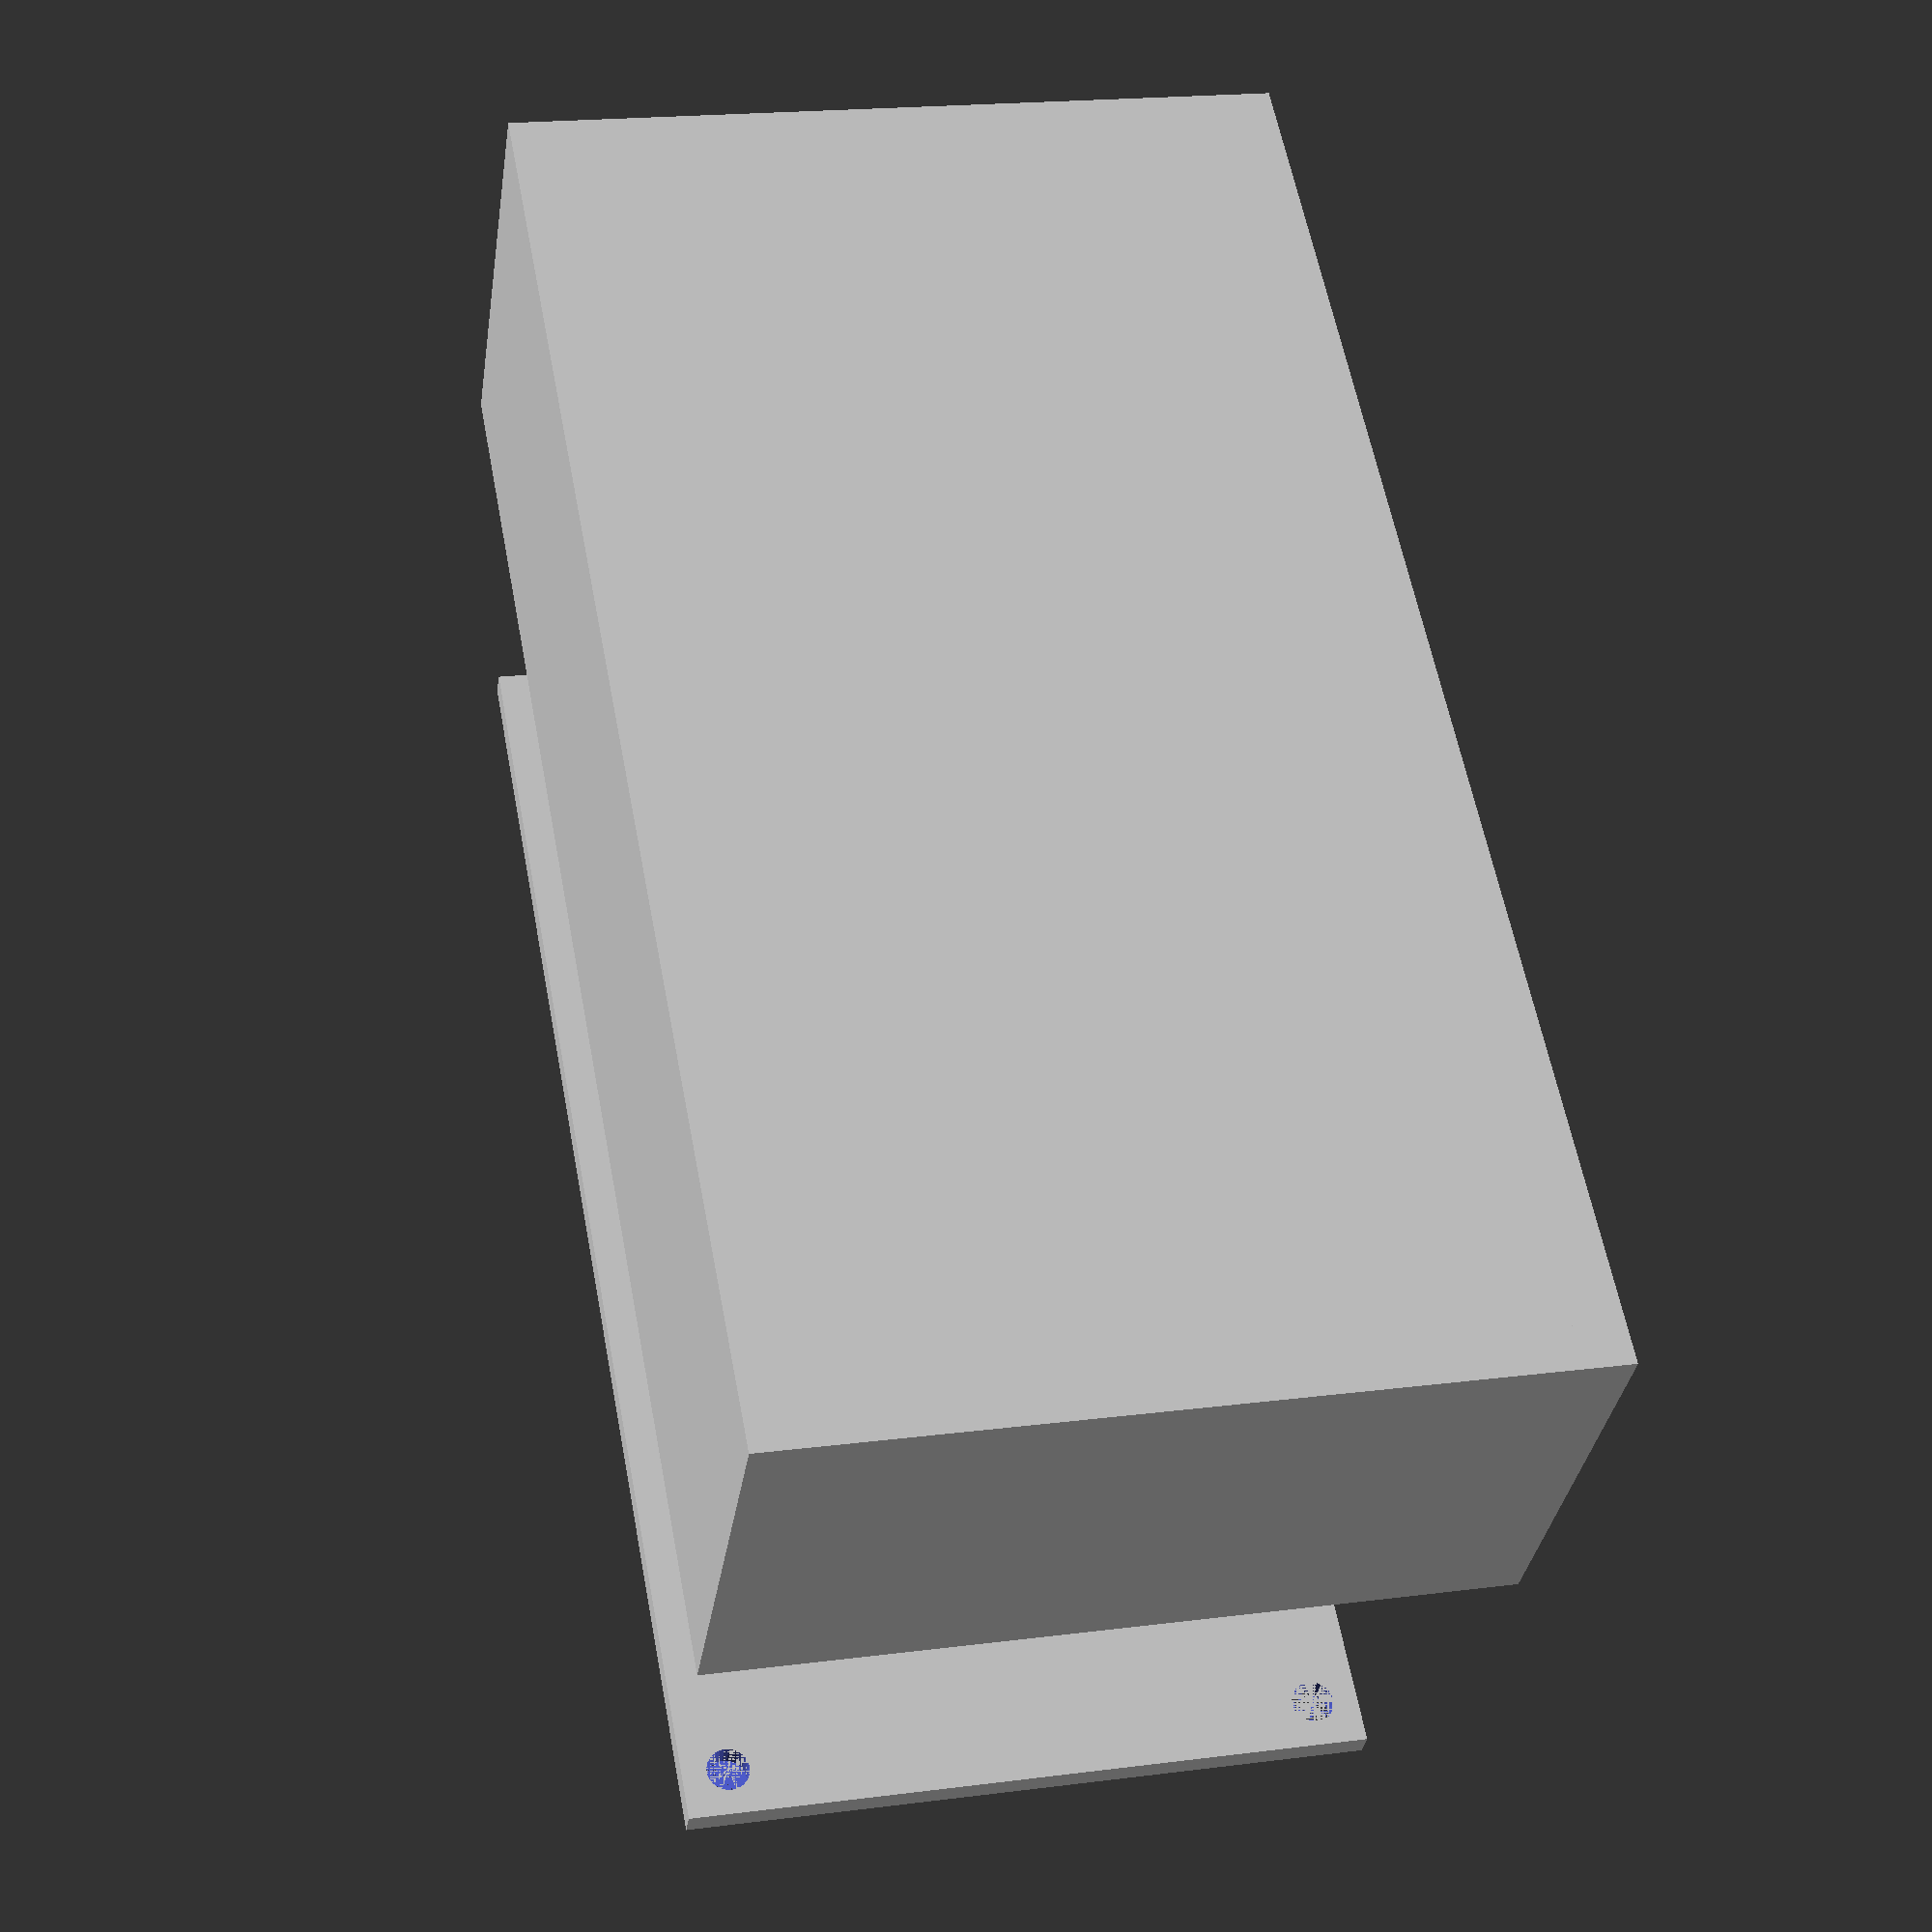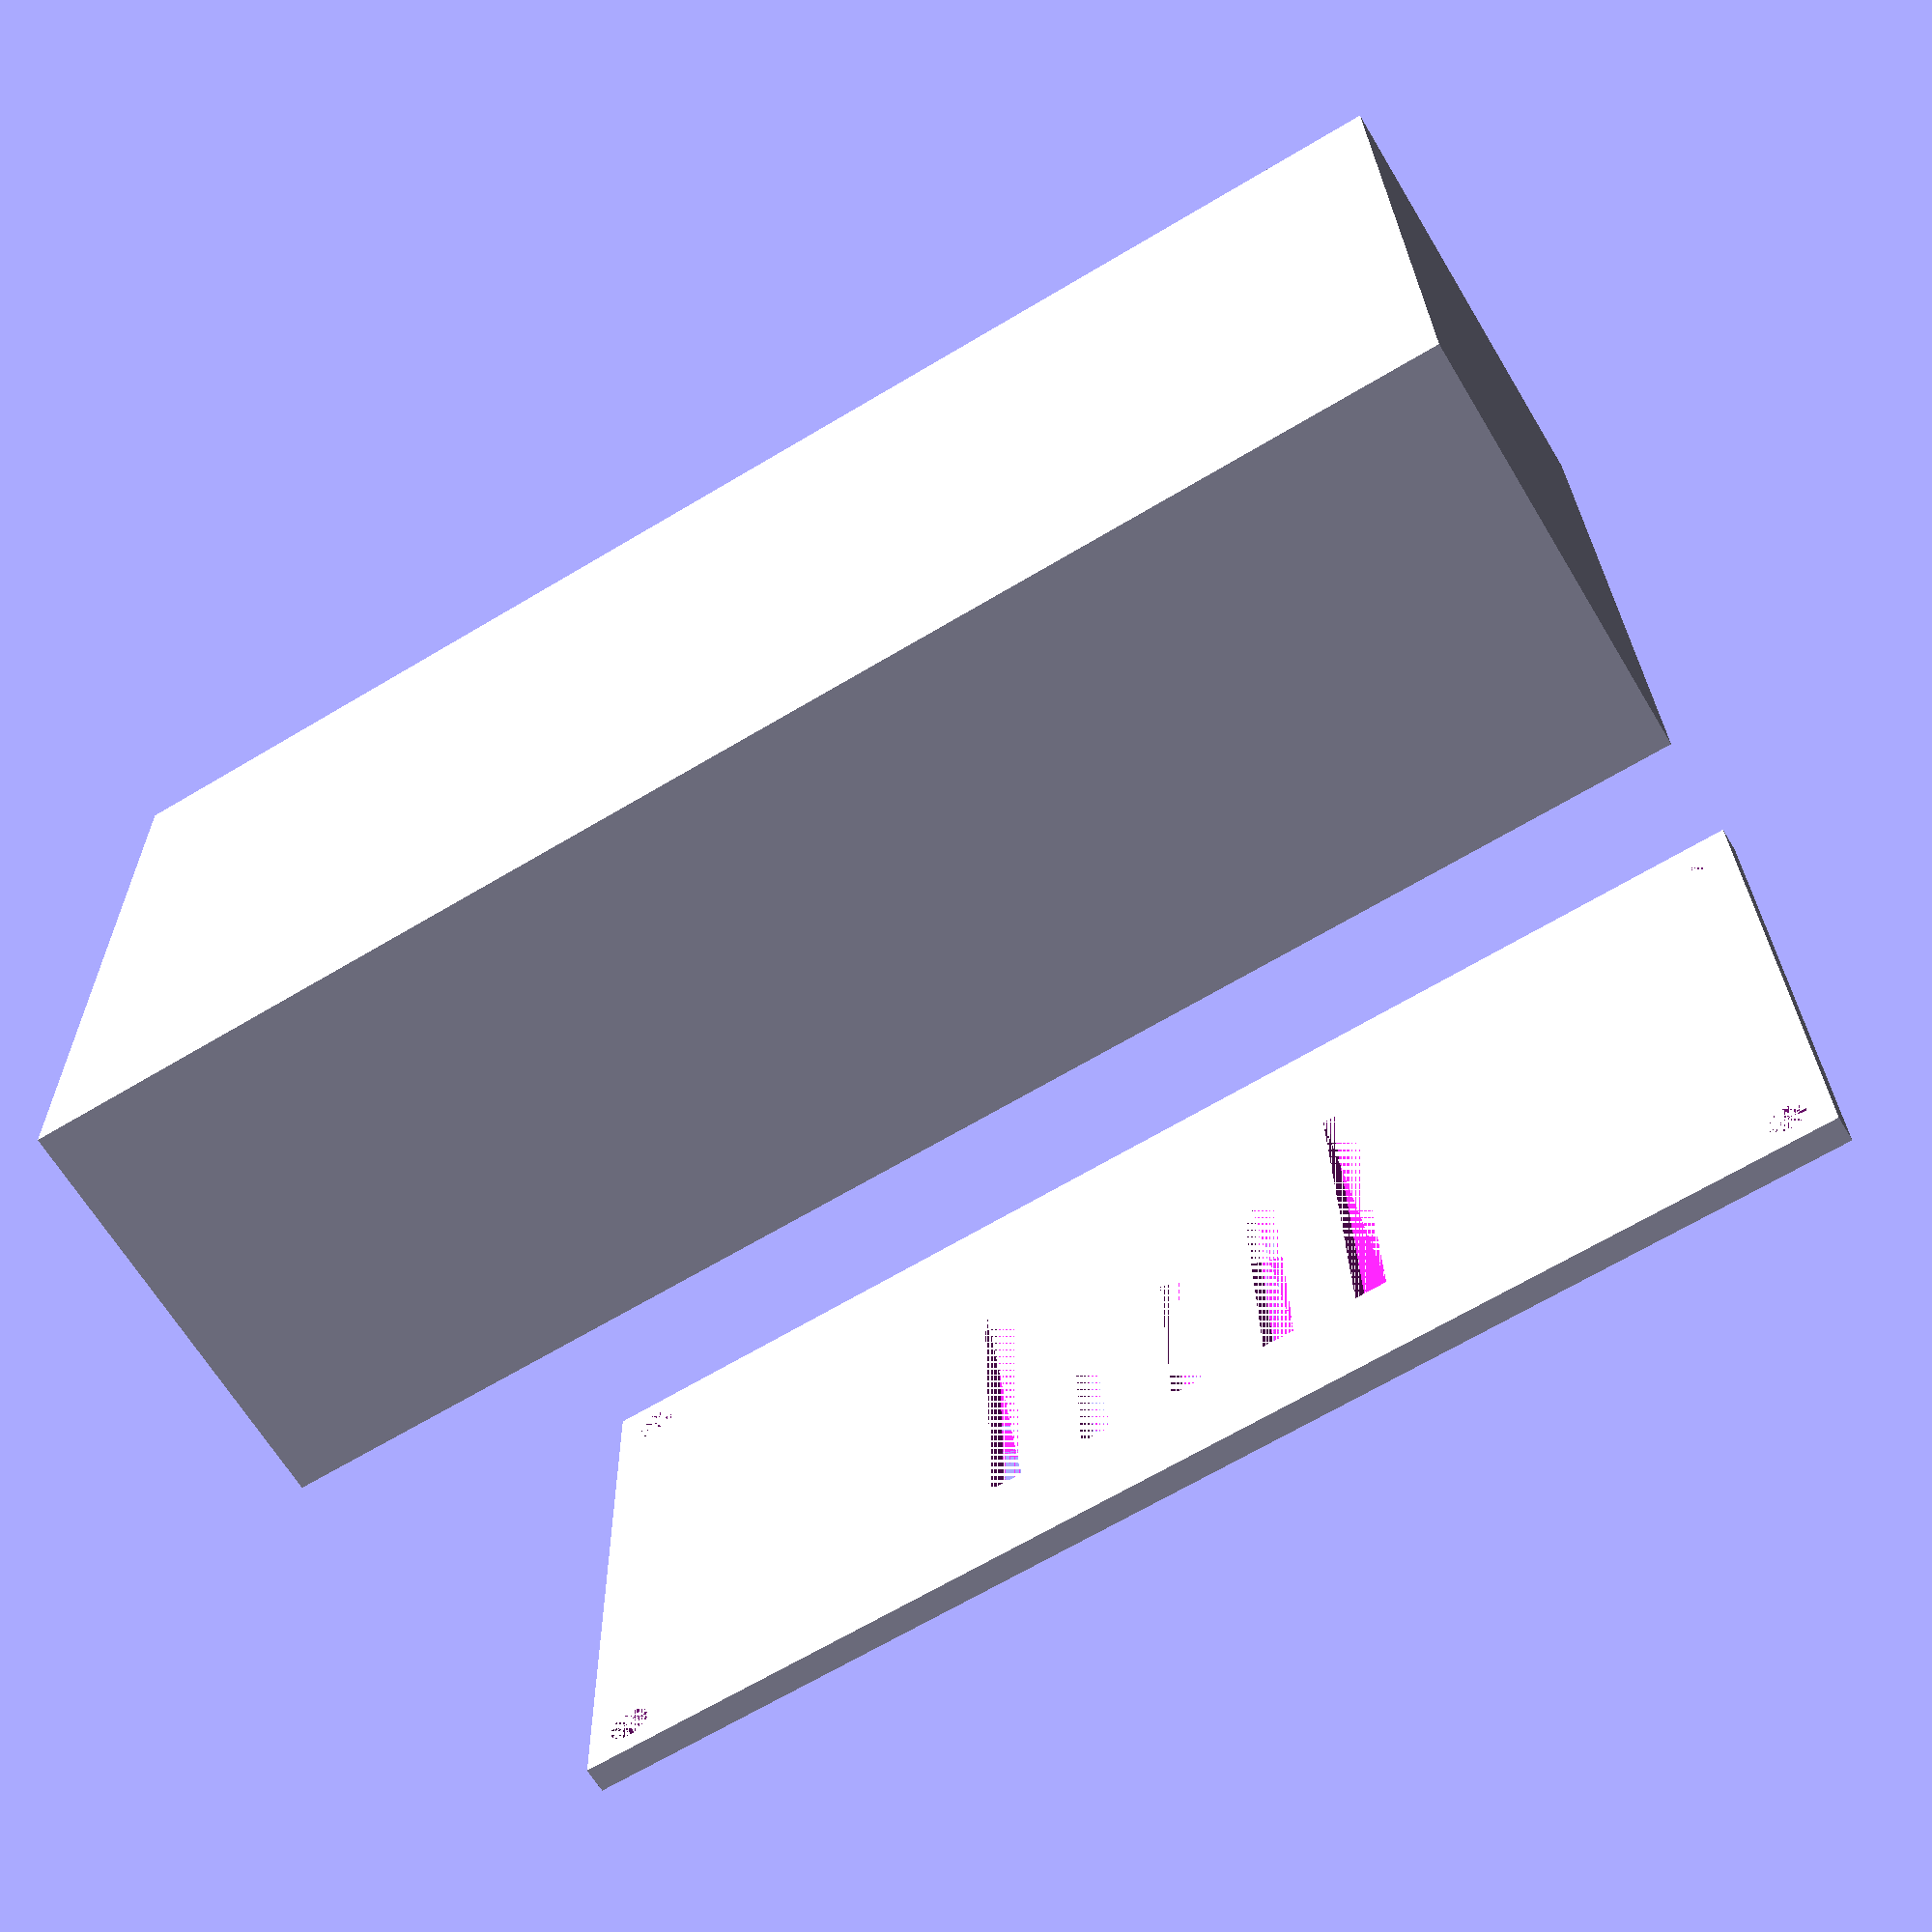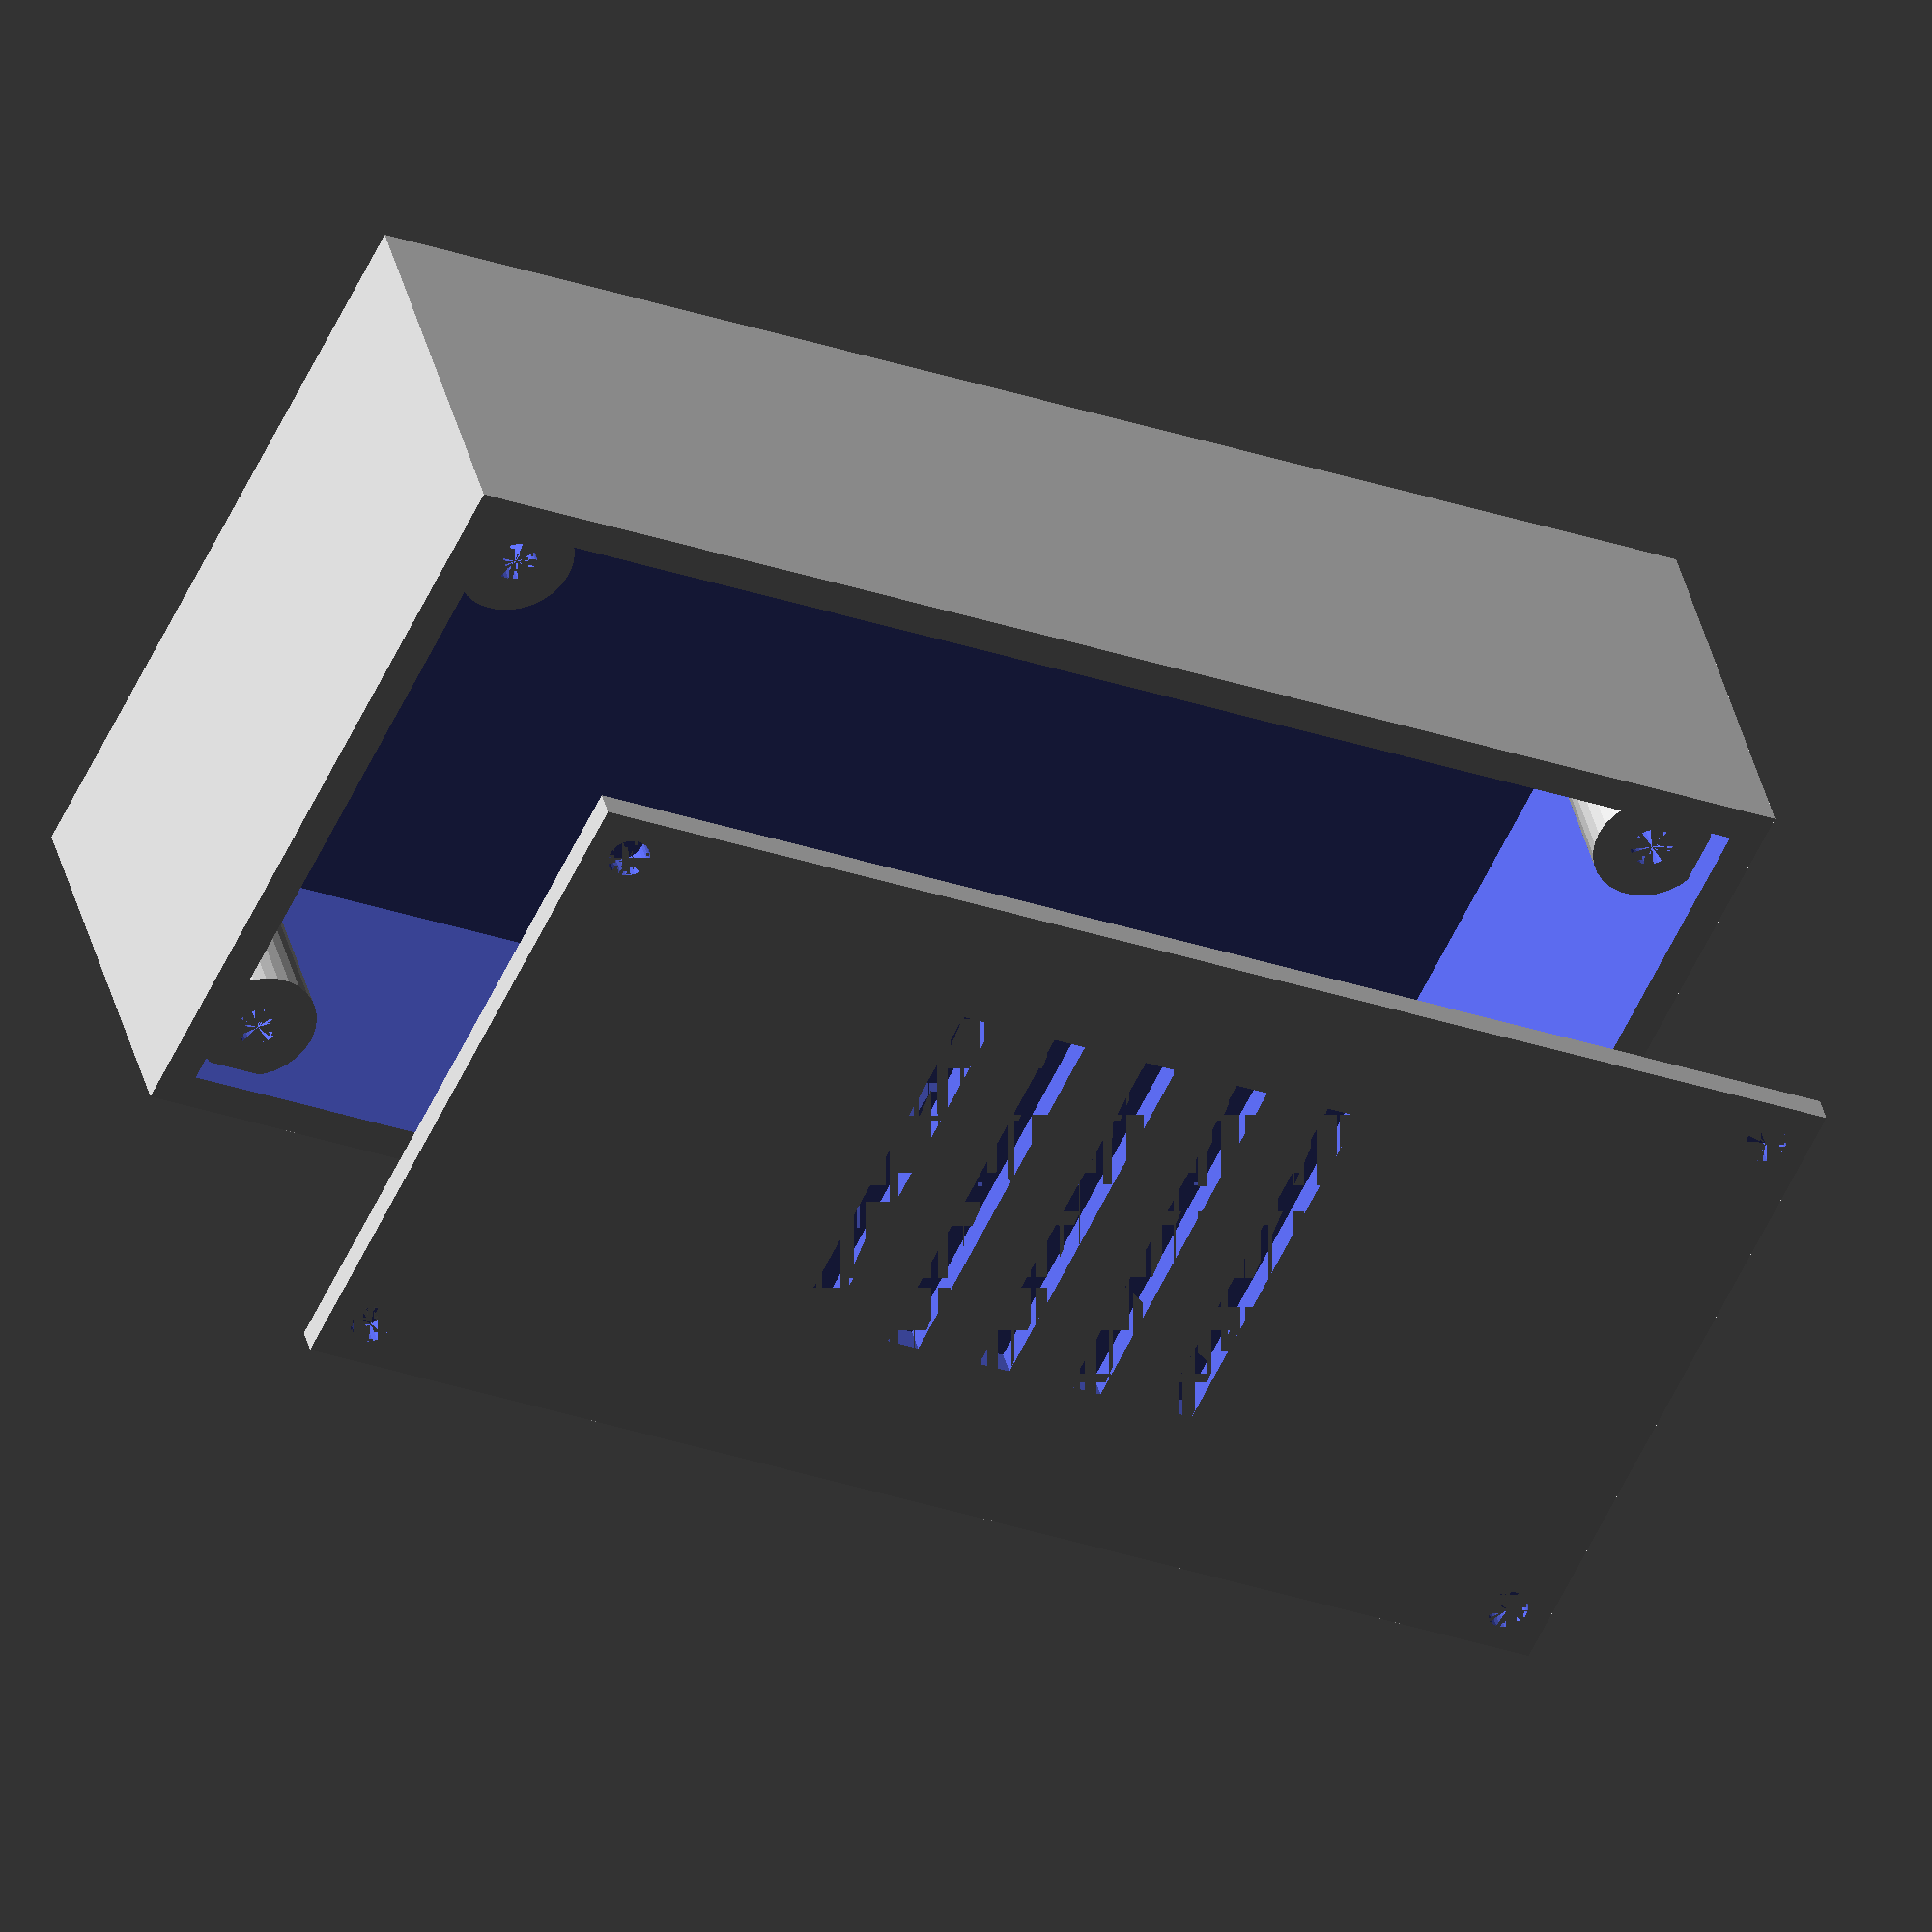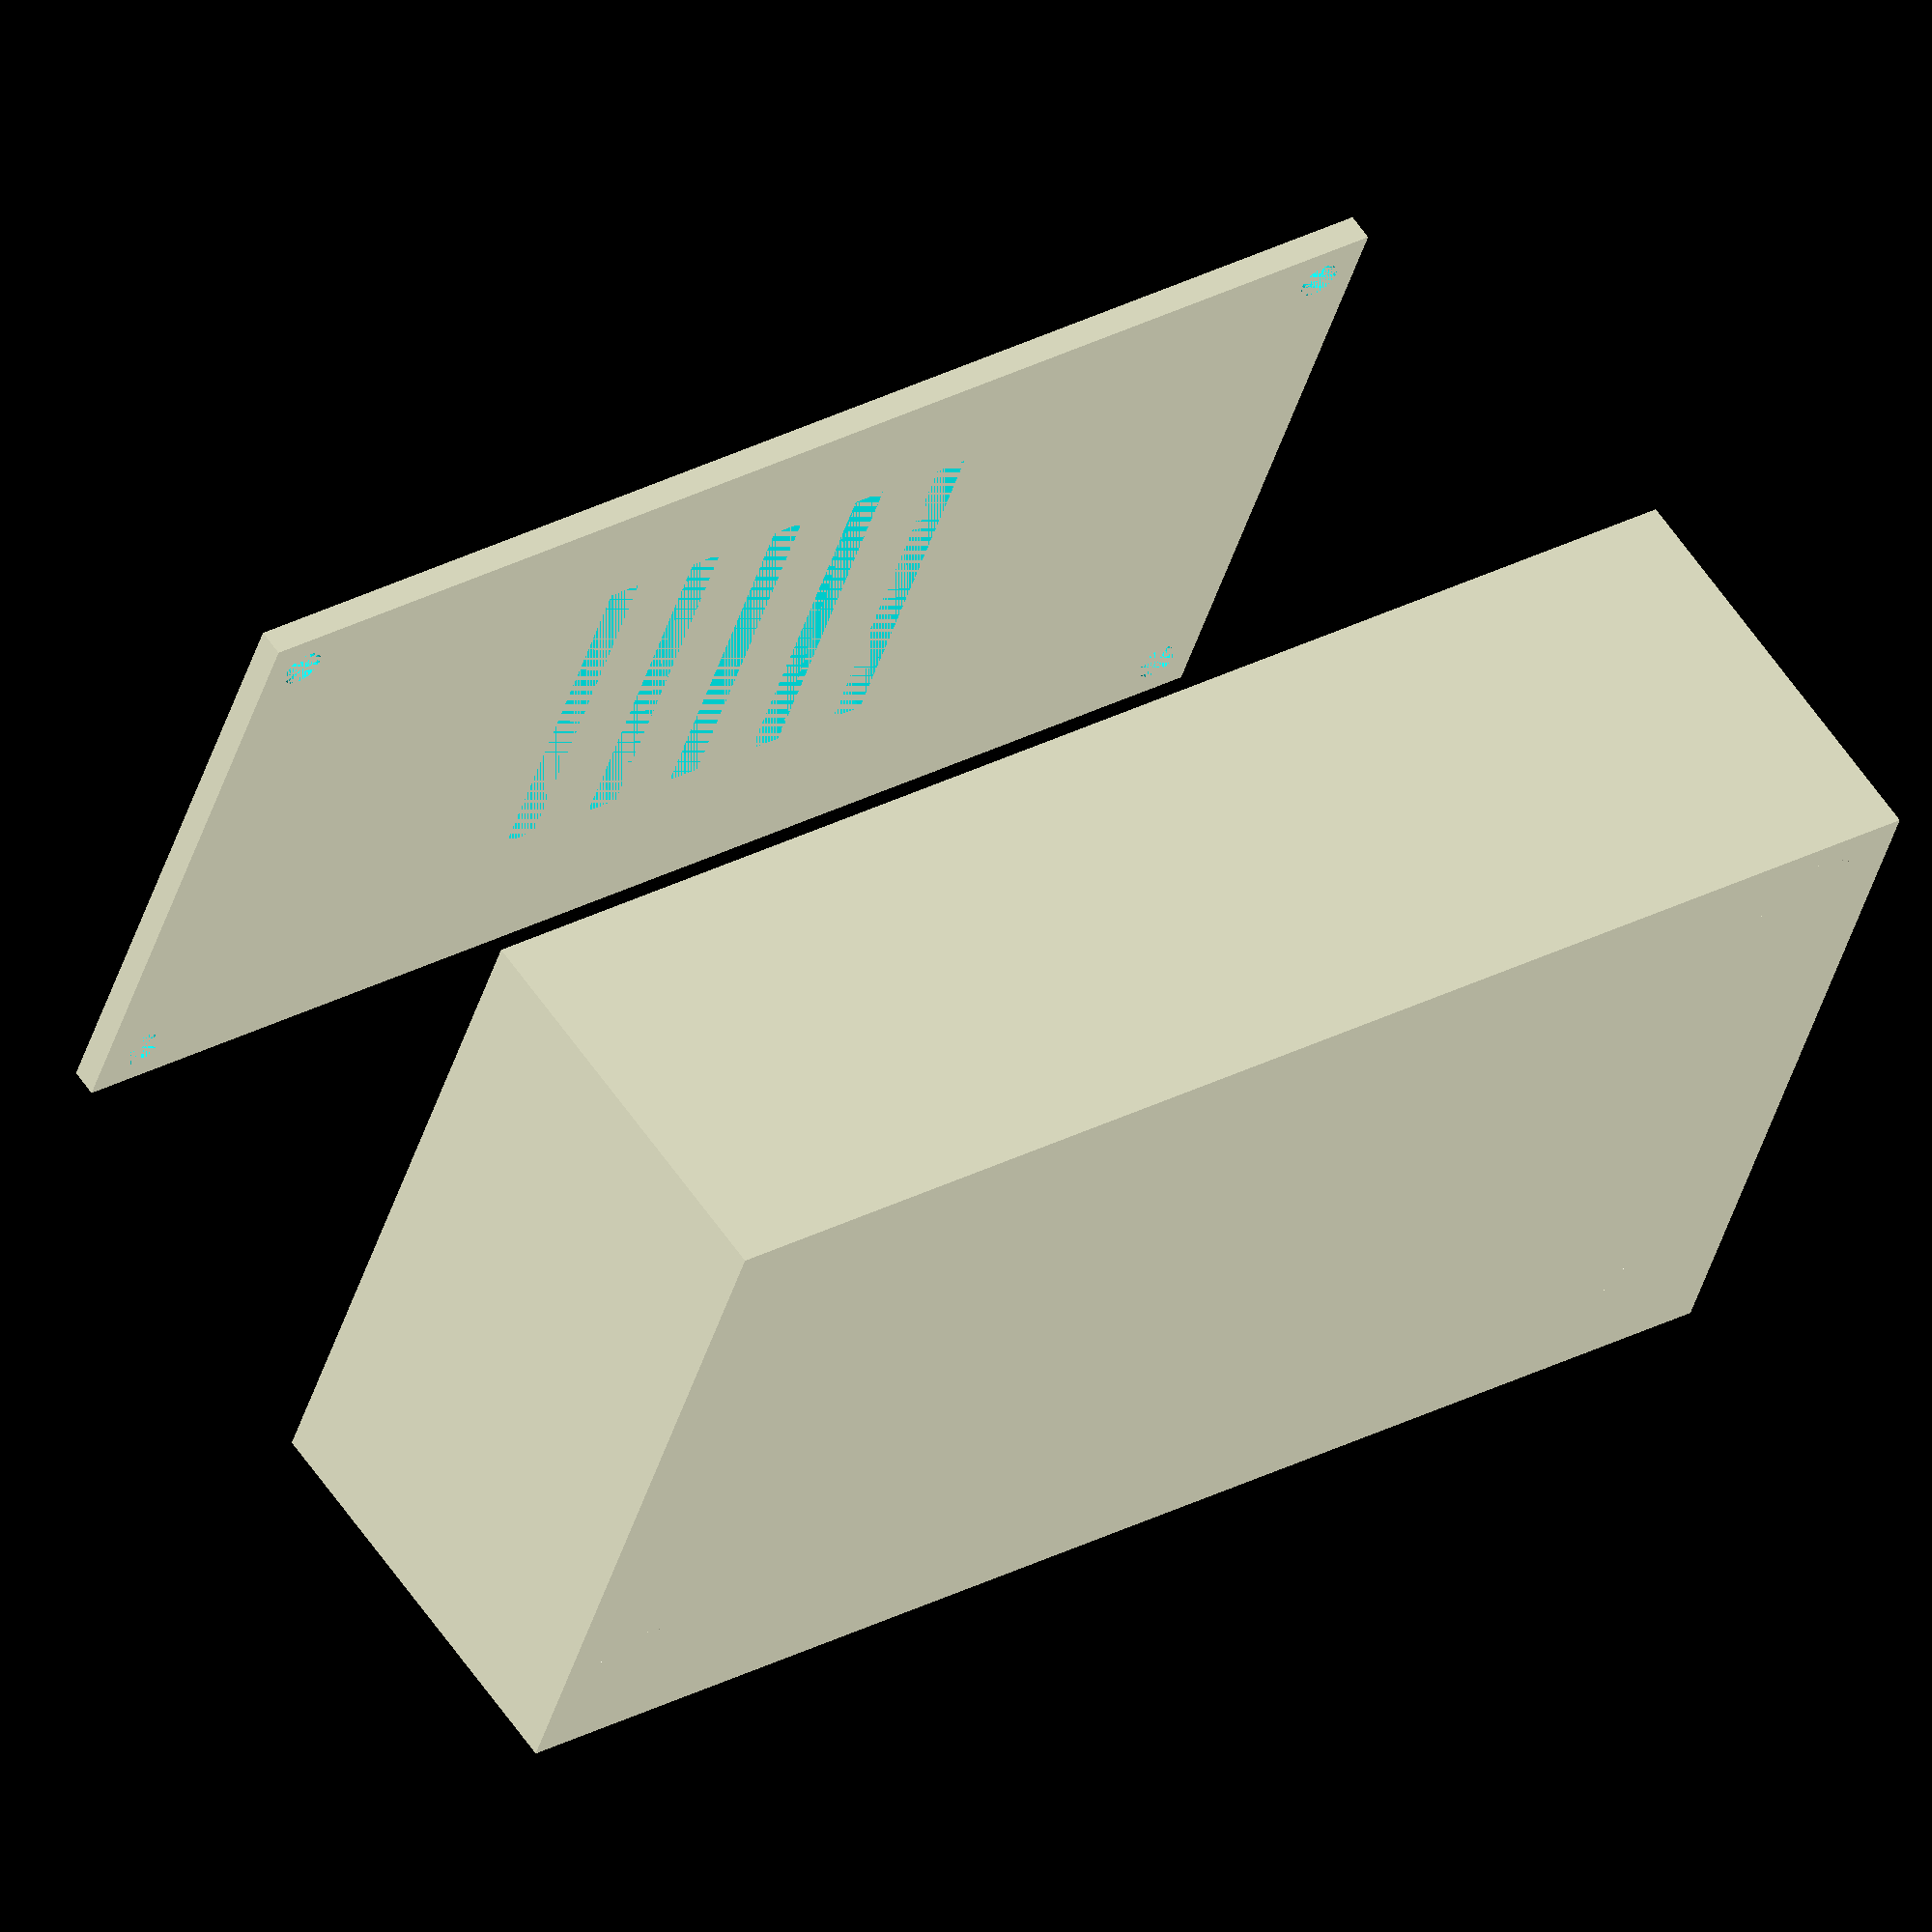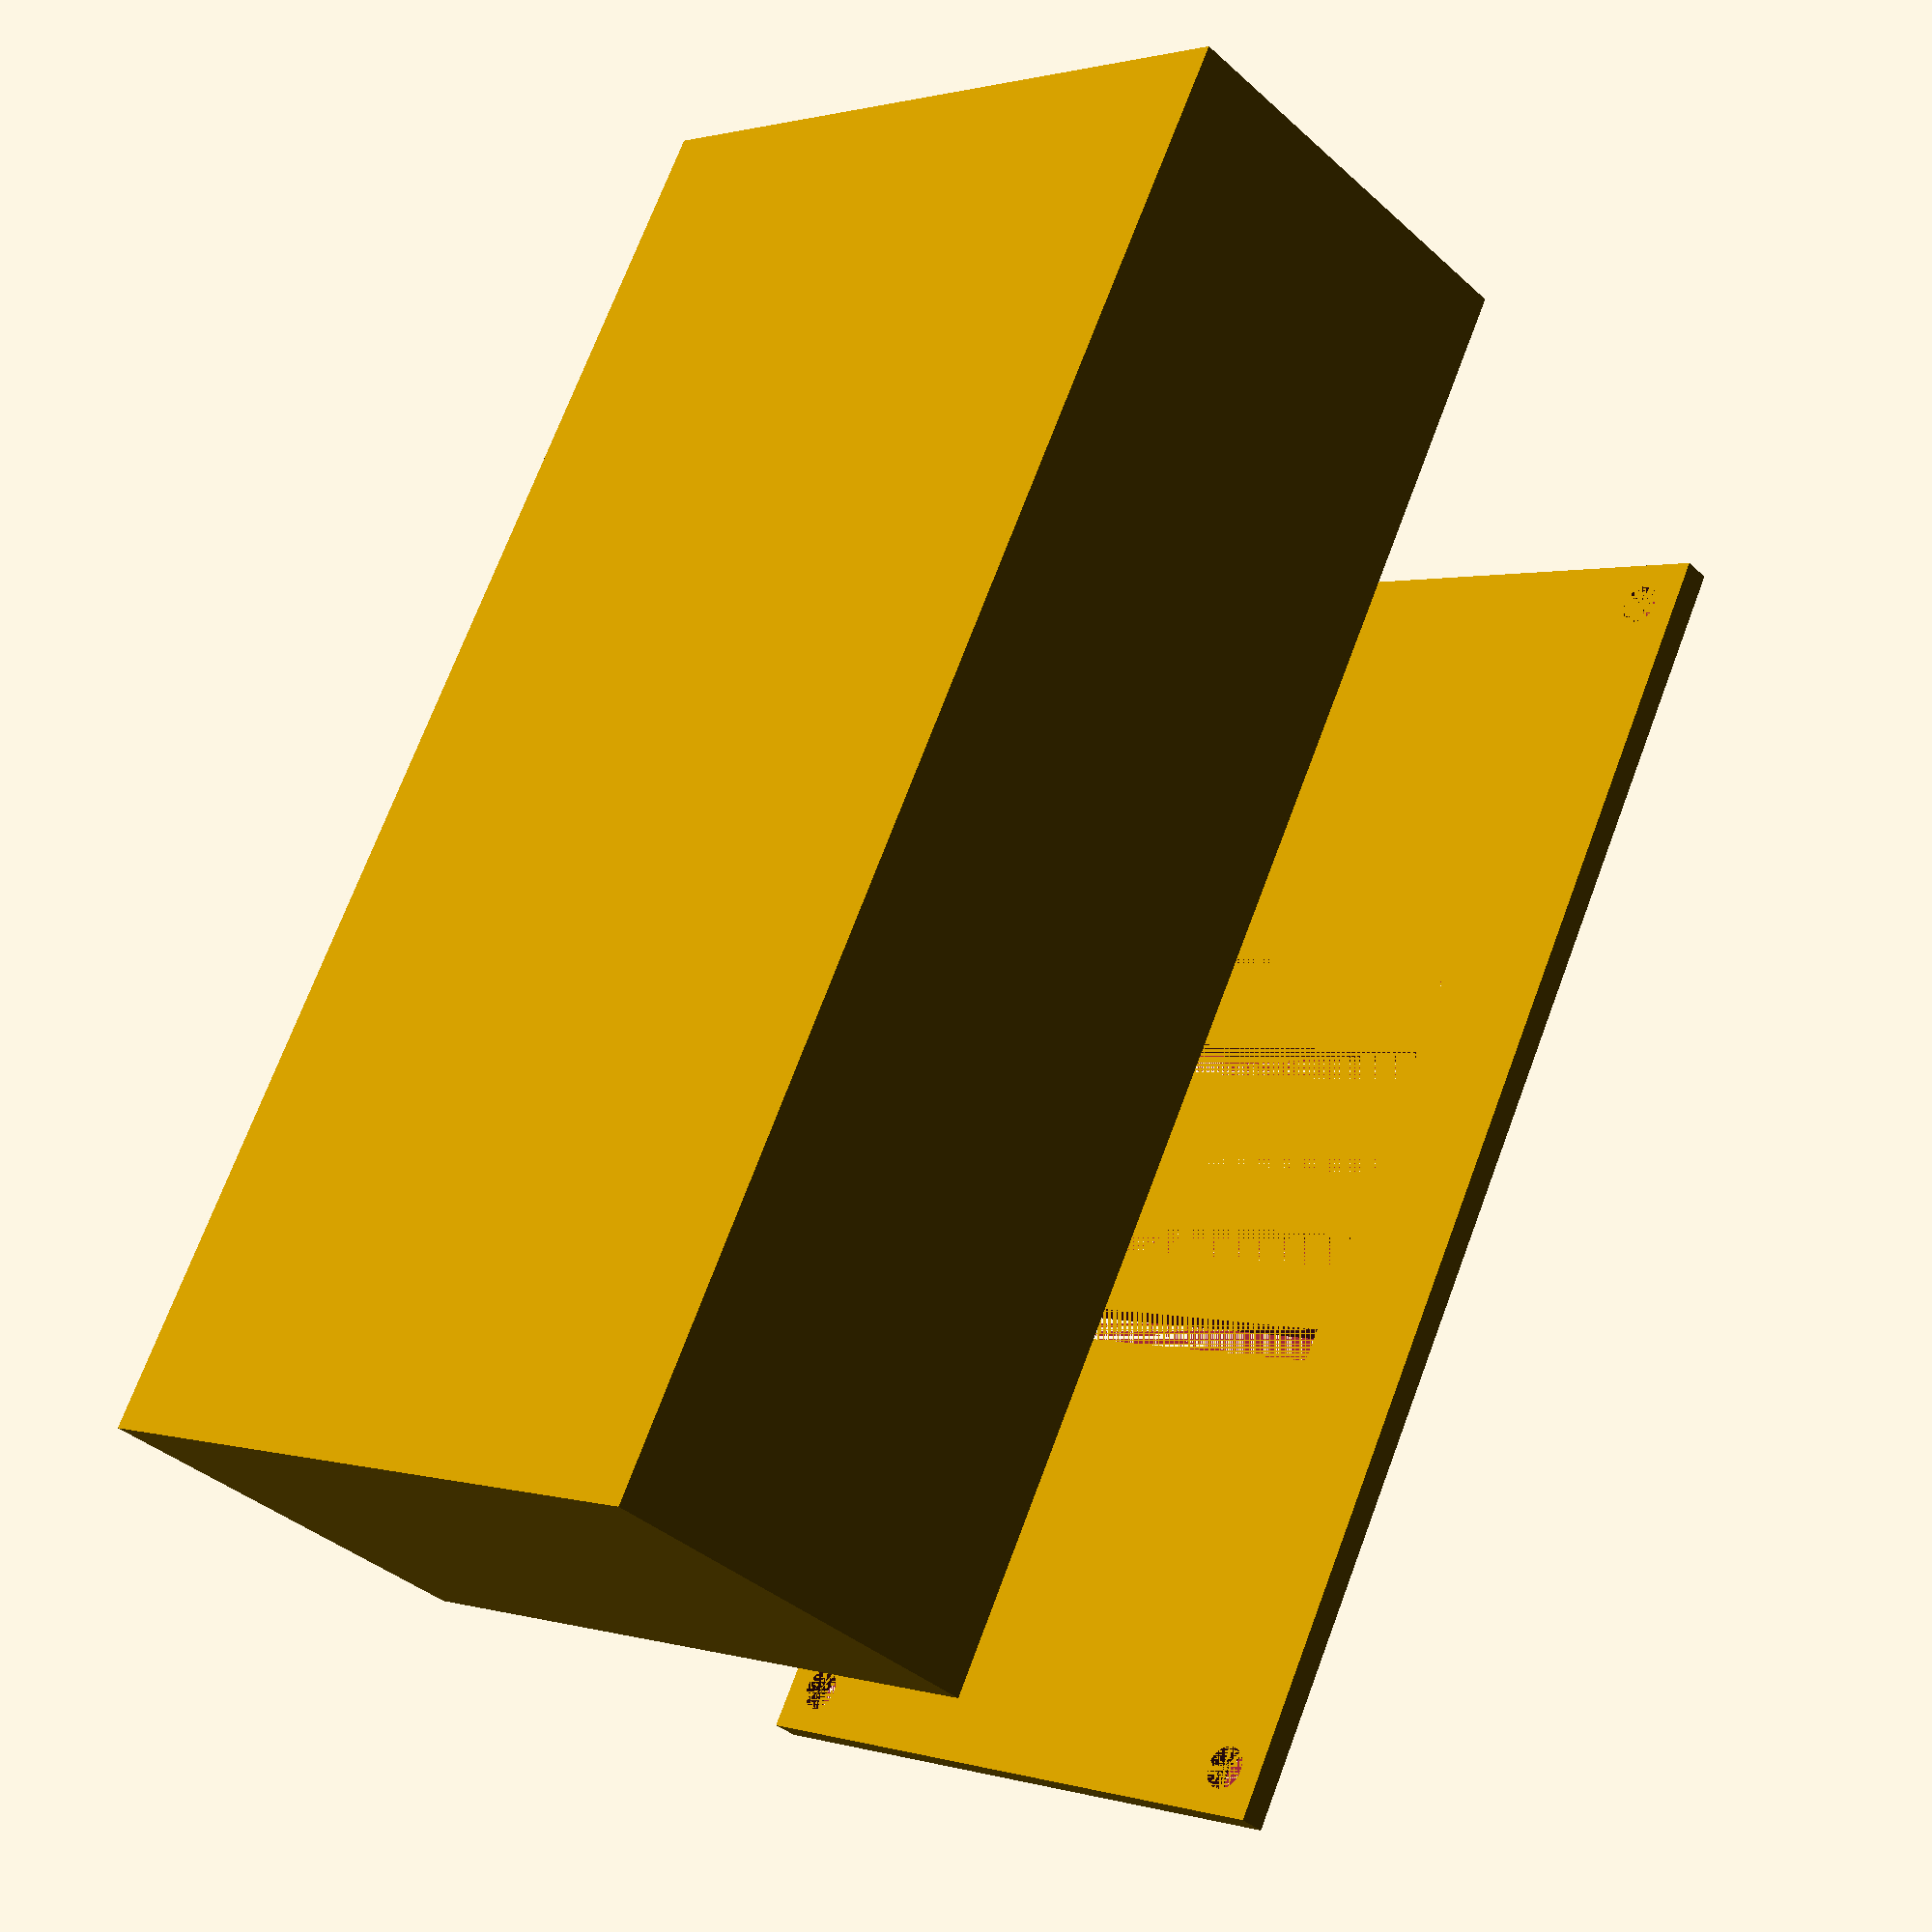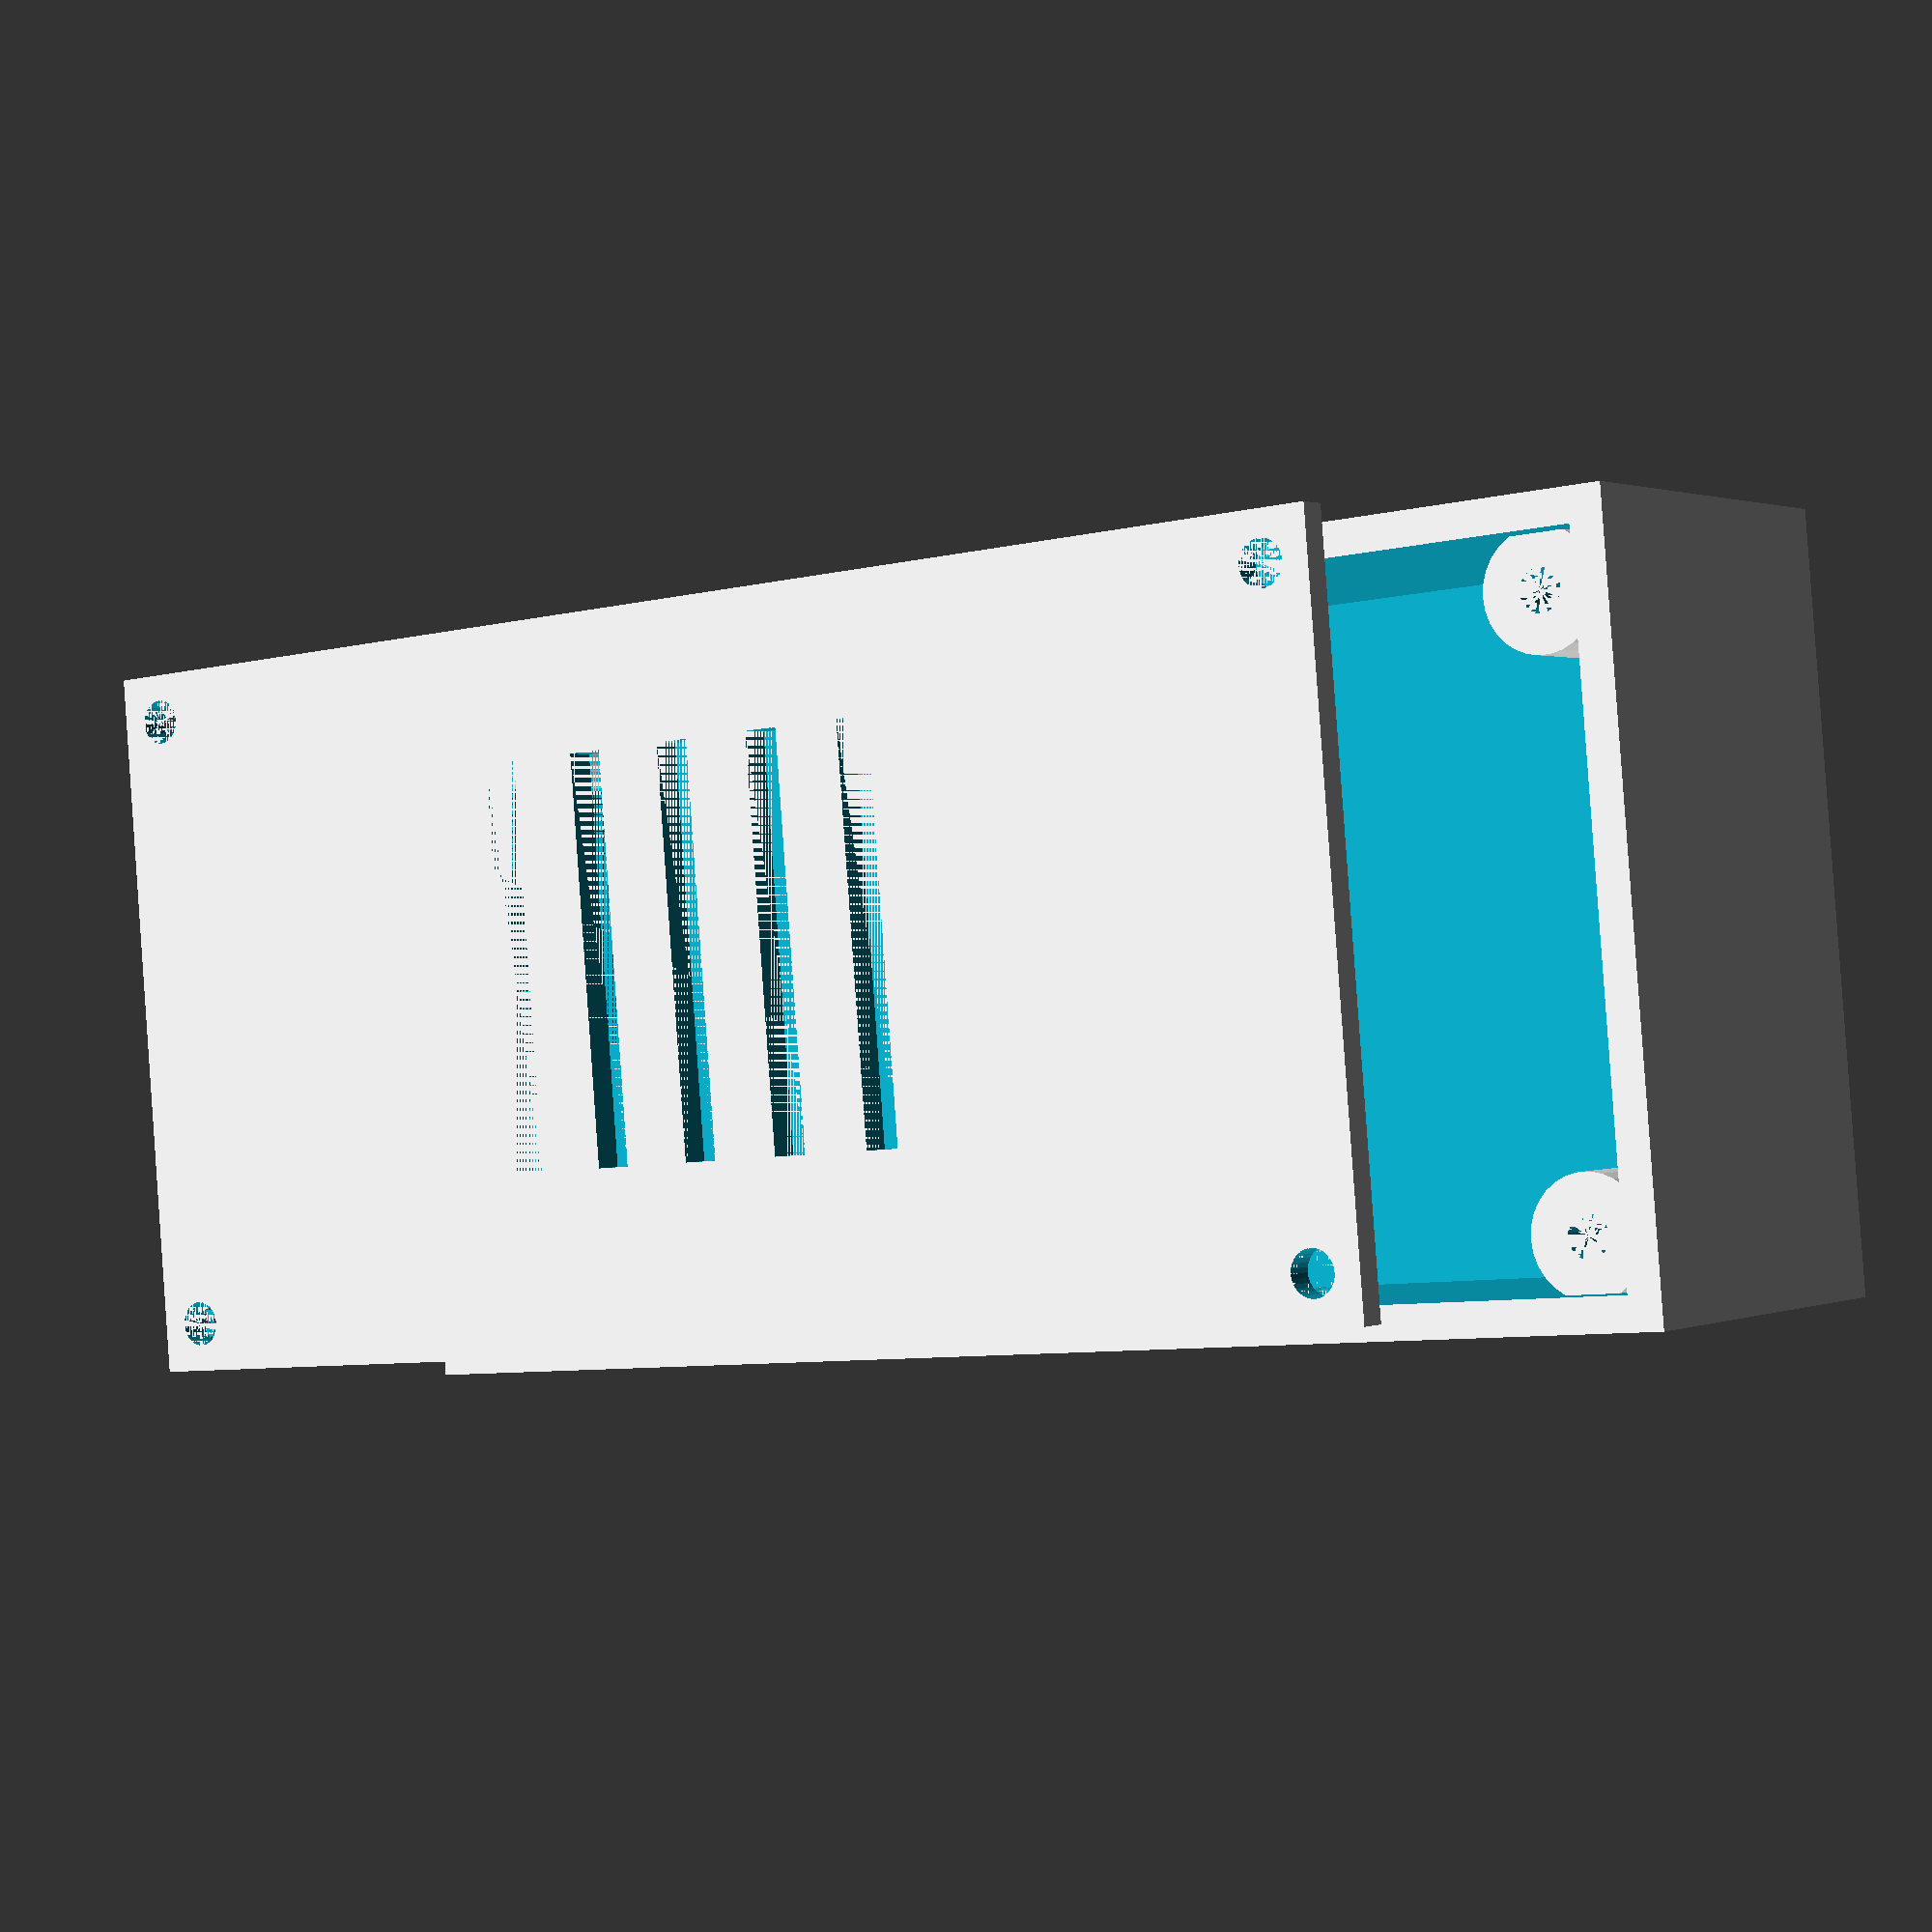
<openscad>
ABox2(
    length = 85, width = 45, height = 25, thickness = 2,
    box = true, cap = true, chargeHole = false, foot = false, window = false,
    windowLength = 60, windowWidth = 55,
    gap = 0.4, holes = false, lighten = true,
    screwTowerDiameter = 7, screwDiameter = 2.5
);

module ABox2(
    length, width, height, thickness,
    box, cap, chargeHole, foot, window,
    windowLength, windowWidth,
    gap, holes, lighten,
    screwTowerDiameter, screwDiameter,
){
    holes = [
        [thickness + screwTowerDiameter / 2 - gap, thickness + screwTowerDiameter / 2 - gap, 0],
        [thickness + screwTowerDiameter / 2 - gap, width - thickness - screwTowerDiameter / 2 + gap, 0],
        //[length / 2, width - thickness - screwTowerDiameter / 2 + gap, 0],
        [length - screwTowerDiameter / 2 + gap - thickness, thickness + screwTowerDiameter / 2 - gap, 0],
        [length - screwTowerDiameter / 2 + gap - thickness, width - thickness - screwTowerDiameter / 2 + gap, 0],
        //[length / 2, thickness + screwTowerDiameter / 2 - gap, 0],
    ];    
    if (box){
        union(){
            difference(){
                cube ([length, width, height], center = false);
                translate([thickness, thickness, thickness]) cube ([length - 2 * thickness, width - 2 * thickness, height], center = false);
                translate([thickness, thickness, thickness]) cube ([length - 2 * thickness, width - 2 * thickness, height], center = false);
                if (window){
                    translate([(length - windowLength) / 2, (width - windowWidth) / 2, 0]) cube ([windowLength, windowWidth, thickness], center = false);
                }
            }
            for (hole = holes)
                translate(hole) Tube(screwTowerDiameter, screwDiameter, height - thickness);
        }
    }
    if (cap){
        union(){
            difference(){
                translate([thickness + gap, thickness + gap, 2 * height]) cube ([length - 2 * (thickness + gap), width - 2 * (thickness + gap), thickness - gap], center = false);
                for (hole = holes)
                    translate(hole) translate([0, 0, 2 * height]) cylinder(r = screwDiameter / 2, thickness - gap, center = false, $fn = 30);
                if (chargeHole)
                    translate([length / 2, width - thickness - 15, 2 * height]) cylinder(d = 15, thickness - gap, $fn = 30);
                for (i = [-2:2])
                    translate([length / 2 - 6 * i - 1, 10, 2 * height]) cube([2, width / 2, thickness - gap]);
            }
            if (foot){
                difference(){
                    union(){
                        translate([10 + thickness + gap, width / 2 + thickness + gap, 2 * height + thickness - gap]) rotate([90, 0, 180]) rotate([0, 90, 0]) linear_extrude(height = 10) polygon(points = [[0, 0], [0, width / 2], [width / 2, 0]]);
                        translate([length - gap - thickness, width / 2 + thickness + gap, 2 * height + thickness - gap]) rotate([90, 0, 180]) rotate([0, 90, 0]) linear_extrude(height = 10) polygon(points = [[0, 0], [0, width / 2], [width / 2, 0]]);
                    }
                    for (hole = holes)
                        translate(hole) translate([0, 0, 2 * height + thickness - gap]) cylinder(r = 1.3 * screwDiameter / 2, h = height, center = false, $fn = 30);
                    translate([5 + thickness, width / 2, 2 * height + width / 2]) cube([20, 10, 10], center = true);
                    translate([length - 10 + thickness, width / 2, 2 * height + width / 2]) cube([20, 10, 10], center = true);
                    #translate([0, width / 2 - 8, 2 * height + 8 + 2 * thickness]) rotate([0, 90, 0]) rotate([0, 0, 60]) cylinder(d = 16, length, $fn = 30);
                }
            }
            if (chargeHole)
                translate([length / 2, width - thickness - 15, 2 * height])
                    difference(){
                        cylinder(d = 15, 10, $fn = 30);
                        cylinder(d = 12, 7, $fn = 30);
                        cylinder(d = 8, 10, $fn = 30);
                    }
            
        }
    }
}

module Tube(outerDiameter, innerDiameter, height){
    difference(){
        cylinder(r = outerDiameter / 2, h = height, center = false, $fn = 30);
        cylinder(r = innerDiameter / 2, h = height, center = false, $fn = 30);
    }
}
</openscad>
<views>
elev=213.3 azim=100.7 roll=8.3 proj=p view=solid
elev=245.2 azim=180.9 roll=329.1 proj=p view=wireframe
elev=142.1 azim=26.0 roll=193.2 proj=o view=solid
elev=300.0 azim=161.1 roll=145.8 proj=o view=wireframe
elev=37.6 azim=62.3 roll=221.0 proj=p view=wireframe
elev=358.8 azim=175.0 roll=35.1 proj=p view=solid
</views>
